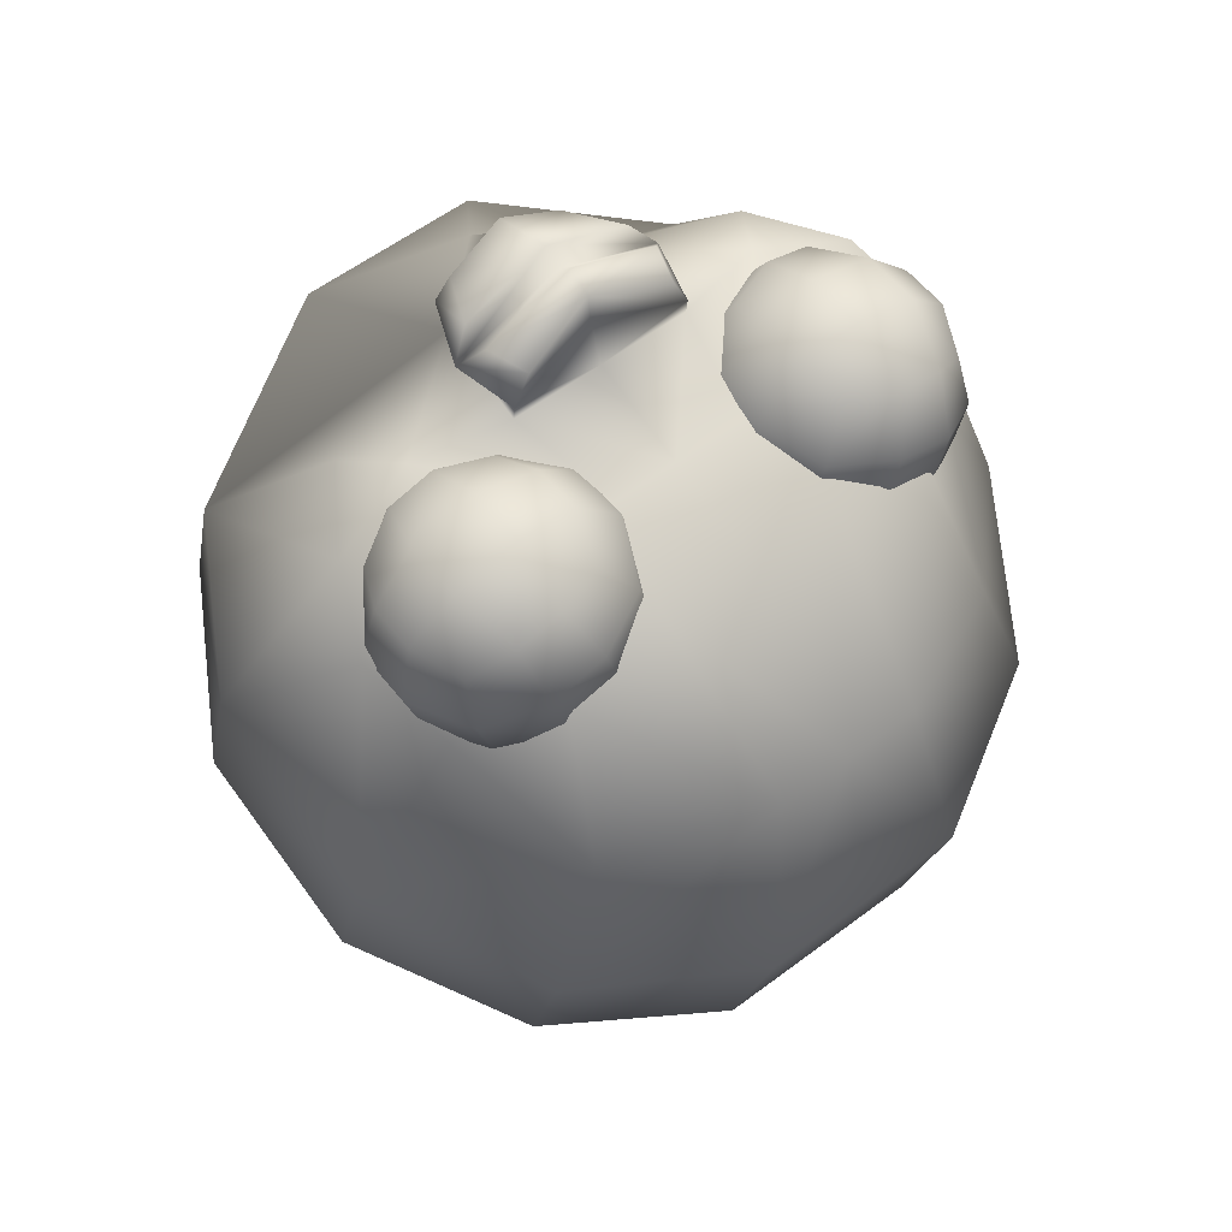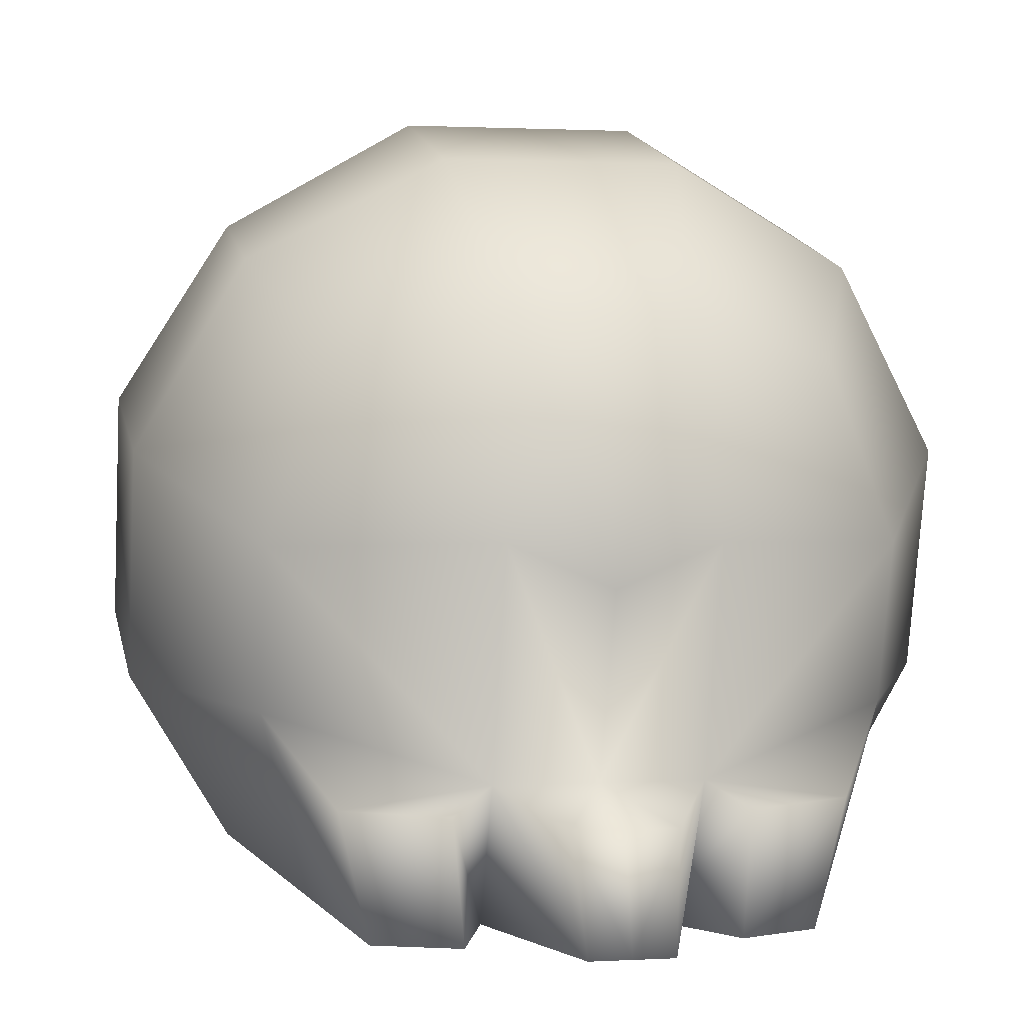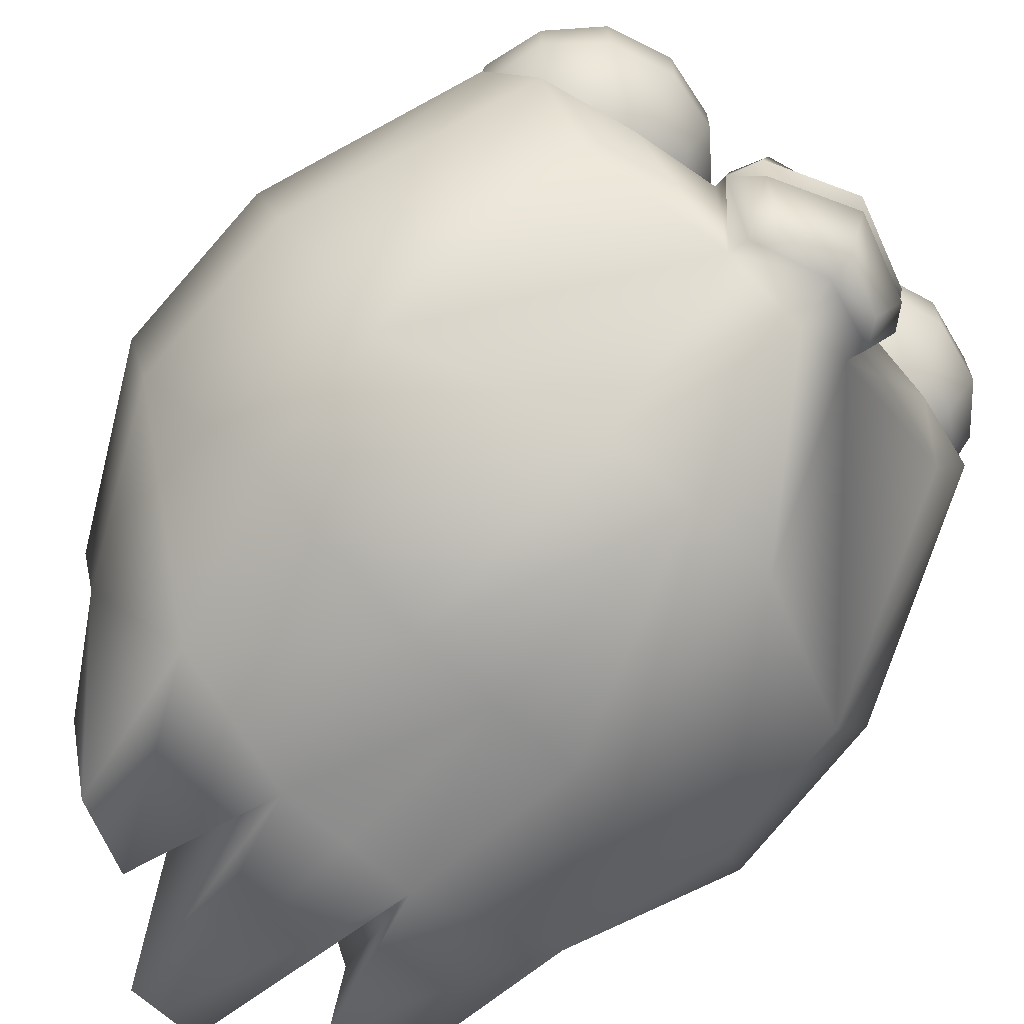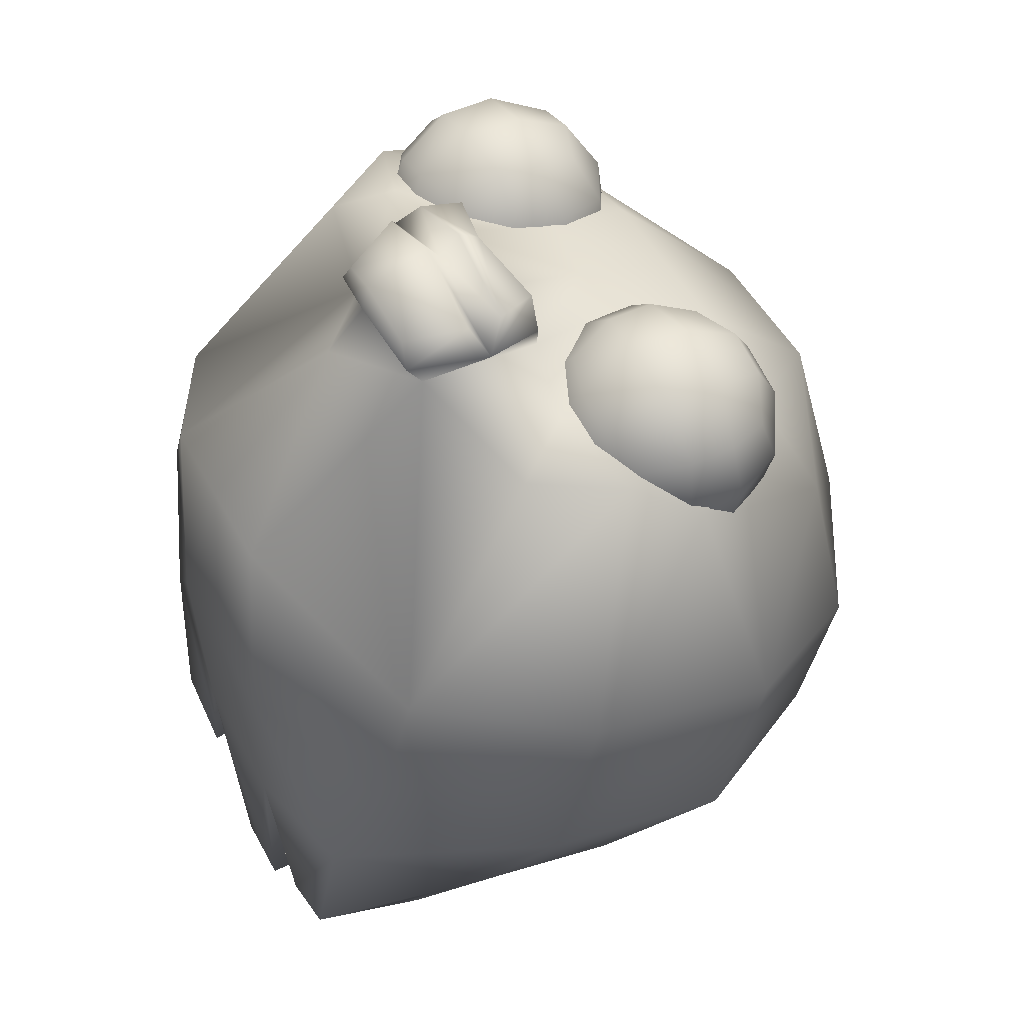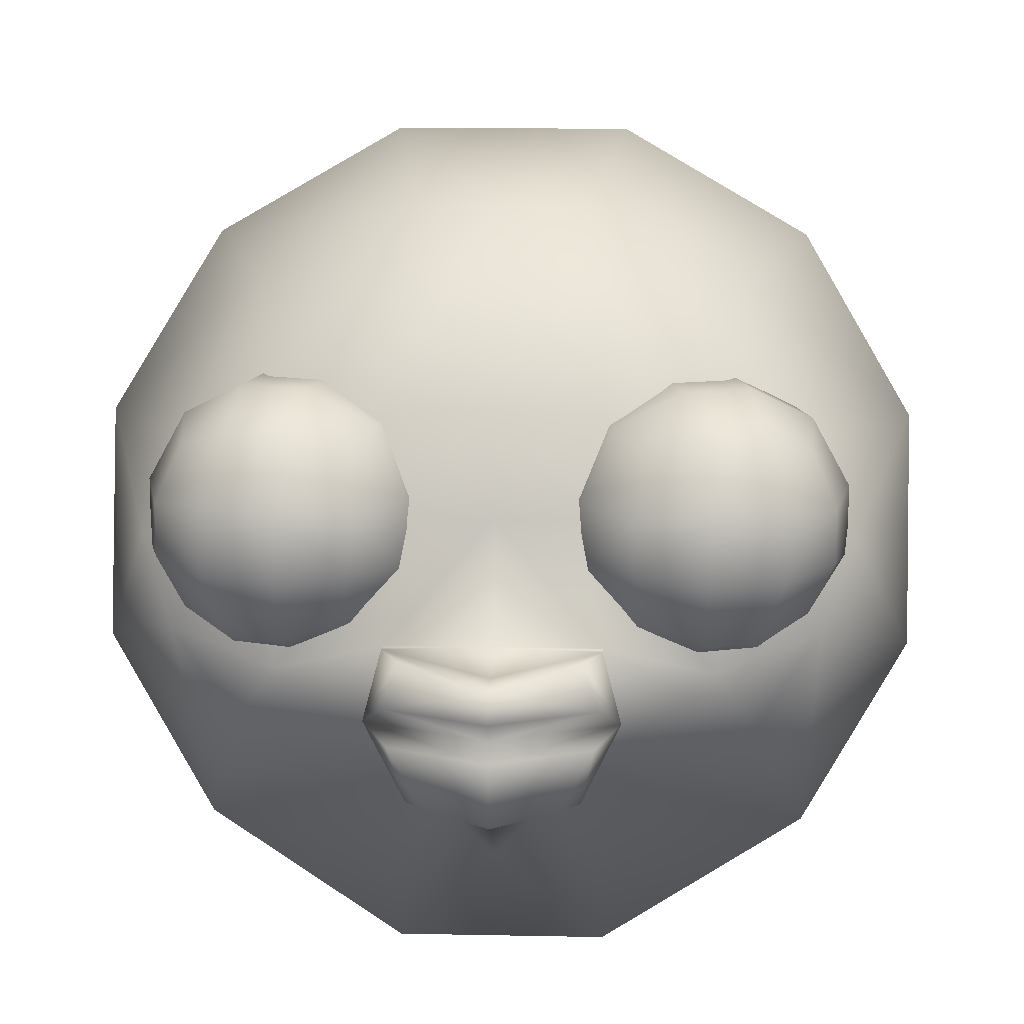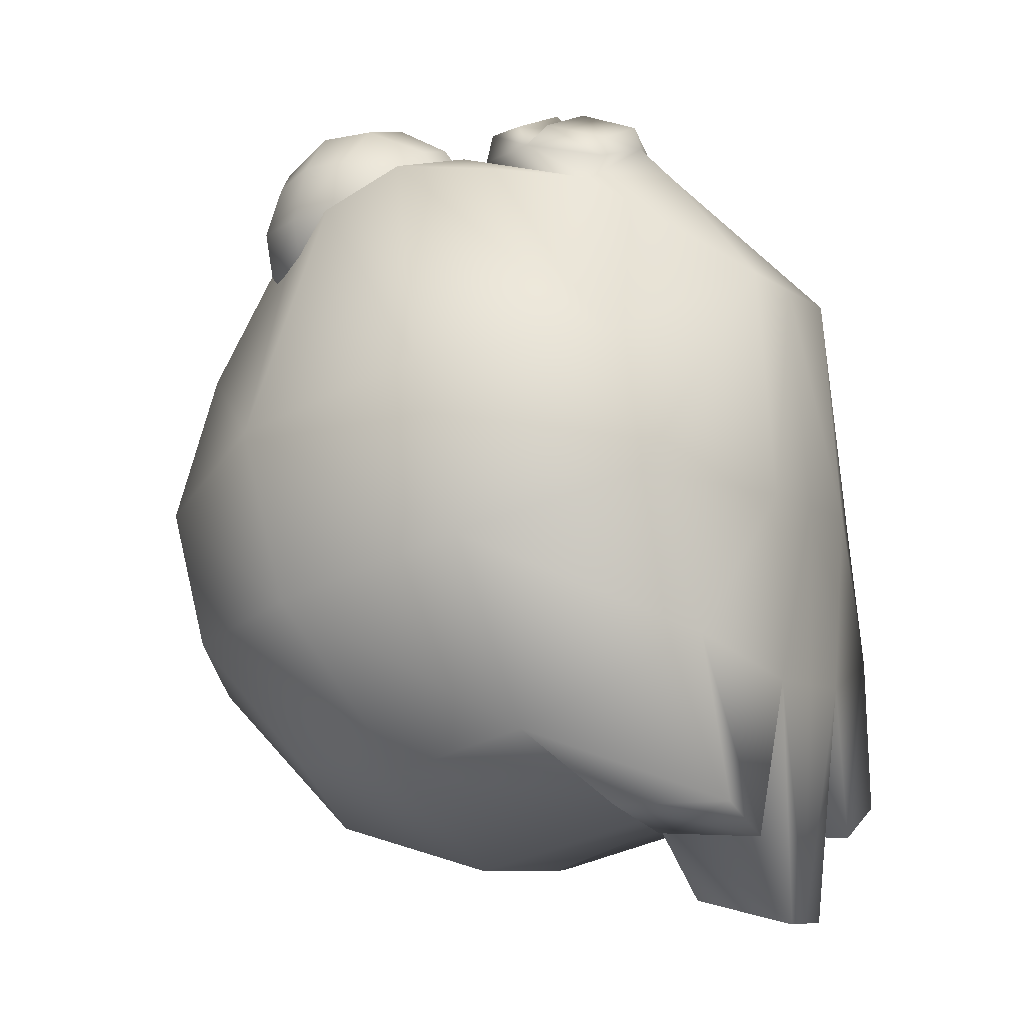
<metadata>
{"format":"obj","ext":"obj","renderer":"f3d","projection":"perspective","resolution":1024,"background":"white","views":[{"elev":57.5,"azim":141.9,"up":"+Z"},{"elev":1.2,"azim":167.8,"up":"+Y"},{"elev":-65.8,"azim":-43.0,"up":"+Y"},{"elev":49.9,"azim":62.4,"up":"+Z"},{"elev":14.6,"azim":2.5,"up":"+Y"},{"elev":-8.4,"azim":-60.8,"up":"+Z"}]}
</metadata>
<code>
o Cube
v 1 -1.622 -0.6945
v 1 -0.5592 1.578
v 1 0.51 -1.232
v 1 1.047 0.6945
v 1.245 -1.455 0.01339
v 1.245 -1.275 0.6555
v 0.3333 -1.725 -0.8645
v 1.245 -0.8401 -1.109
v 1.245 -0.1979 -1.289
v 0.3333 -0.7256 1.682
v 1.245 -0.1712 1.586
v 1.245 0.471 1.109
v 1.245 0.9248 -0.6555
v 1.245 1.104 -0.01338
v 0.3333 0.6799 -1.533
v 0.3333 1.349 0.8645
v 0.4149 -0.1753 -1.744
v 0.4149 -1.095 -1.488
v 0.4149 -0.1938 1.744
v 0.4149 0.7263 1.488
v 1.678 -0.7561 -0.2713
v 1.678 -0.5331 0.528
v 1.678 0.164 -0.528
v 1.678 0.387 0.2713
v 0.4776 1.32 -0.8504
v 0.4776 1.543 -0.05112
v 0.4149 -1.744 -0.009282
v 0.4149 -1.654 1.065
v 0.3333 -0.8021 1.789
v 0.4149 -0.1844 1.821
v 0.8741 -1.691 -1.434
v 0.5408 -1.691 -1.585
v 0.9965 -1.181 -1.448
v 0.5816 -1.203 -1.569
v 0.1667 -1.681 -1.986
v 0.2075 -1.221 -1.881
v 0.4868 -0.4577 1.852
v 0.3434 -0.1813 1.98
v 0.4029 -0.3647 1.984
v 0.266 -0.7874 1.901
v 0.3884 -0.5197 1.972
v 1.379 0.1417 1.38
v 0.8372 -0.2985 1.708
v 0.8807 0.7376 1.344
v 0.3096 0.287 1.651
v 0.8944 0.2247 1.558
v 0.5804 -0.09507 1.759
v 0.5804 0.5378 1.759
v 0.404 -0.09507 1.152
v 0.404 0.5378 1.152
v 1.188 -0.09507 1.583
v 1.188 0.5378 1.583
v 1.012 -0.09507 0.9752
v 1.012 0.5378 0.9752
v 0.5276 0.1159 1.855
v 0.5276 0.3269 1.855
v 0.4472 0.6153 1.578
v 0.3884 0.6153 1.376
v 0.3081 0.3269 1.099
v 0.3081 0.1159 1.099
v 0.3884 -0.1725 1.376
v 0.4472 -0.1725 1.578
v 0.5851 0.6153 1.018
v 0.7877 0.6153 0.9596
v 1.065 0.3269 0.8793
v 1.065 0.1159 0.8793
v 0.7877 -0.1725 0.9596
v 0.5851 -0.1725 1.018
v 1.145 0.6153 1.156
v 1.204 0.6153 1.359
v 1.284 0.3269 1.636
v 1.284 0.1159 1.636
v 1.204 -0.1725 1.359
v 1.145 -0.1725 1.156
v 1.007 0.6153 1.716
v 0.8046 0.6153 1.775
v 0.8046 -0.1725 1.775
v 1.007 -0.1725 1.716
v 0.9643 0.7523 1.476
v 0.7121 0.7523 1.549
v 0.8801 0.7523 1.186
v 0.6279 0.7523 1.259
v 0.7121 -0.3095 1.549
v 0.9643 -0.3095 1.476
v 0.6279 -0.3095 1.259
v 0.8801 -0.3095 1.186
v 1.089 0.3527 1.835
v 1.089 0.09009 1.835
v 0.7989 0.3527 1.919
v 0.7989 0.09009 1.919
v 1.264 0.3527 1.074
v 1.264 0.09009 1.074
v 1.348 0.3527 1.365
v 1.348 0.09009 1.365
v 0.5031 0.3527 0.8996
v 0.5031 0.09009 0.8996
v 0.7934 0.3527 0.8154
v 0.7934 0.09009 0.8154
v 0.3284 0.3527 1.66
v 0.3284 0.09009 1.66
v 0.2442 0.3527 1.37
v 0.2442 0.09009 1.37
v -1 -1.622 -0.6945
v -1 -0.5592 1.578
v -1 0.51 -1.232
v -1 1.047 0.6945
v -1.245 -1.455 0.01339
v -1.245 -1.275 0.6555
v -0.3333 -1.725 -0.8645
v -1.245 -0.8401 -1.109
v -1.245 -0.1979 -1.289
v -0.3333 -0.7256 1.682
v -1.245 -0.1712 1.586
v -1.245 0.471 1.109
v -1.245 0.9248 -0.6555
v -1.245 1.104 -0.01338
v -0.3333 0.6799 -1.533
v -0.3333 1.349 0.8645
v -0.4149 -0.1753 -1.744
v -0.4149 -1.095 -1.488
v -0.4149 -0.1938 1.744
v -0.4149 0.7263 1.488
v -1.678 -0.7561 -0.2713
v -1.678 -0.5331 0.528
v -1.678 0.164 -0.528
v -1.678 0.387 0.2713
v -0.4776 1.32 -0.8504
v -0.4776 1.543 -0.05112
v -0.4149 -1.744 -0.009282
v -0.4149 -1.654 1.065
v -0.3333 -0.8021 1.789
v -0.4149 -0.1844 1.821
v -0.8741 -1.691 -1.434
v -0.5408 -1.691 -1.585
v -0.9965 -1.181 -1.448
v -0.5816 -1.203 -1.569
v -0.1667 -1.681 -1.986
v -0.2075 -1.221 -1.881
v 0 -0.8535 1.9
v 0 -0.2529 1.947
v -0.4868 -0.4577 1.852
v 0 -0.4639 2.052
v -0.3434 -0.1813 1.98
v 0 -0.2685 2.083
v -0.4029 -0.3647 1.984
v 0 -0.3698 2.15
v -0.266 -0.7874 1.901
v 0 -0.8201 2.019
v -0.3884 -0.5197 1.972
v 0 -0.5246 2.132
v -1.379 0.1417 1.38
v -0.8372 -0.2985 1.708
v -0.8807 0.7376 1.344
v -0.3096 0.287 1.651
v -0.8944 0.2247 1.558
v -0.5804 -0.09507 1.759
v -0.5804 0.5378 1.759
v -0.404 -0.09507 1.152
v -0.404 0.5378 1.152
v -1.188 -0.09507 1.583
v -1.188 0.5378 1.583
v -1.012 -0.09507 0.9752
v -1.012 0.5378 0.9752
v -0.5276 0.1159 1.855
v -0.5276 0.3269 1.855
v -0.4472 0.6153 1.578
v -0.3884 0.6153 1.376
v -0.3081 0.3269 1.099
v -0.3081 0.1159 1.099
v -0.3884 -0.1725 1.376
v -0.4472 -0.1725 1.578
v -0.5851 0.6153 1.018
v -0.7877 0.6153 0.9596
v -1.065 0.3269 0.8793
v -1.065 0.1159 0.8793
v -0.7877 -0.1725 0.9596
v -0.5851 -0.1725 1.018
v -1.145 0.6153 1.156
v -1.204 0.6153 1.359
v -1.284 0.3269 1.636
v -1.284 0.1159 1.636
v -1.204 -0.1725 1.359
v -1.145 -0.1725 1.156
v -1.007 0.6153 1.716
v -0.8046 0.6153 1.775
v -0.8046 -0.1725 1.775
v -1.007 -0.1725 1.716
v -0.9643 0.7523 1.476
v -0.7121 0.7523 1.549
v -0.8801 0.7523 1.186
v -0.6279 0.7523 1.259
v -0.7121 -0.3095 1.549
v -0.9643 -0.3095 1.476
v -0.6279 -0.3095 1.259
v -0.8801 -0.3095 1.186
v -1.089 0.3527 1.835
v -1.089 0.09009 1.835
v -0.7989 0.3527 1.919
v -0.7989 0.09009 1.919
v -1.264 0.3527 1.074
v -1.264 0.09009 1.074
v -1.348 0.3527 1.365
v -1.348 0.09009 1.365
v -0.5031 0.3527 0.8996
v -0.5031 0.09009 0.8996
v -0.7934 0.3527 0.8154
v -0.7934 0.09009 0.8154
v -0.3284 0.3527 1.66
v -0.3284 0.09009 1.66
v -0.2442 0.3527 1.37
v -0.2442 0.09009 1.37
v 0 -1.725 -0.8645
v 0 -1.034 1.716
v 0 0.6799 -1.533
v 0 1.349 0.8645
v 0 -0.3525 -1.744
v 0 -1.095 -1.488
v 0 0.7263 1.488
v 0 1.32 -0.8504
v 0 1.543 -0.05112
v 0 -1.744 -0.009282
v 0 -1.654 1.065
v 0 -1.681 -1.986
v 0 -1.221 -1.881
v 0 -0.1938 1.744
v 0 0.2662 1.616
f 24 14 4 12
f 18 8 33 34
f 3 9 17 15
f 9 8 18 17
f 7 18 34 32
f 18 7 35 36
f 19 10 43
f 46 44 20 45
f 20 44 16
f 6 22 11 2
f 11 22 42
f 1 8 21 5
f 5 21 22 6
f 8 9 23 21
f 21 23 24 22
f 9 3 13 23
f 23 13 14 24
f 14 26 16 4
f 3 15 25 13
f 13 25 26 14
f 1 5 27 7
f 5 6 28 27
f 6 2 10 28
f 10 19 30 37 29
f 33 31 32 34
f 8 1 31 33
f 1 7 32 31
f 217 18 36 224
f 39 38 144 146
f 37 30 38 39
f 142 37 39 146
f 30 140 144 38
f 40 41 150 148
f 139 29 40 148
f 37 142 150 41
f 29 37 41 40
f 43 46 45 19
f 11 42 46 43
f 42 12 44 46
f 102 60 49 61
f 98 66 53 67
f 94 72 51 73
f 90 55 47 77
f 86 67 53 74
f 82 63 50 58
f 76 80 57 48
f 80 82 58 57
f 52 70 79 75
f 75 79 80 76
f 70 69 81 79
f 79 81 82 80
f 69 54 64 81
f 81 64 63 82
f 78 84 73 51
f 84 86 74 73
f 47 62 83 77
f 77 83 84 78
f 62 61 85 83
f 83 85 86 84
f 61 49 68 85
f 85 68 67 86
f 72 88 78 51
f 88 90 77 78
f 52 75 87 71
f 71 87 88 72
f 75 76 89 87
f 87 89 90 88
f 76 48 56 89
f 89 56 55 90
f 66 92 74 53
f 92 94 73 74
f 54 69 91 65
f 65 91 92 66
f 69 70 93 91
f 91 93 94 92
f 70 52 71 93
f 93 71 72 94
f 60 96 68 49
f 96 98 67 68
f 50 63 95 59
f 59 95 96 60
f 63 64 97 95
f 95 97 98 96
f 64 54 65 97
f 97 65 66 98
f 55 100 62 47
f 100 102 61 62
f 48 57 99 56
f 56 99 100 55
f 57 58 101 99
f 99 101 102 100
f 58 50 59 101
f 101 59 60 102
f 7 212 223 35
f 36 35 223 224
f 28 10 213 222
f 27 28 222 221
f 7 27 221 212
f 25 219 220 26
f 15 214 219 25
f 26 220 215 16
f 20 16 215 218
f 17 18 217 216
f 15 17 216 214
f 45 20 218 226
f 19 45 226 225
f 30 19 225 140
f 11 43 2
f 10 2 43
f 22 24 42
f 42 24 12
f 16 44 4
f 4 44 12
f 10 29 139 213
f 126 114 106 116
f 120 136 135 110
f 105 117 119 111
f 111 119 120 110
f 109 134 136 120
f 120 138 137 109
f 121 152 112
f 155 154 122 153
f 122 118 153
f 108 104 113 124
f 113 151 124
f 103 107 123 110
f 107 108 124 123
f 110 123 125 111
f 123 124 126 125
f 111 125 115 105
f 125 126 116 115
f 116 106 118 128
f 105 115 127 117
f 115 116 128 127
f 103 109 129 107
f 107 129 130 108
f 108 130 112 104
f 112 131 141 132 121
f 135 136 134 133
f 110 135 133 103
f 103 133 134 109
f 217 224 138 120
f 145 146 144 143
f 141 145 143 132
f 142 146 145 141
f 132 143 144 140
f 147 148 150 149
f 139 148 147 131
f 141 149 150 142
f 131 147 149 141
f 152 121 154 155
f 113 152 155 151
f 151 155 153 114
f 211 170 158 169
f 207 176 162 175
f 203 182 160 181
f 199 186 156 164
f 195 183 162 176
f 191 167 159 172
f 185 157 166 189
f 189 166 167 191
f 161 184 188 179
f 184 185 189 188
f 179 188 190 178
f 188 189 191 190
f 178 190 173 163
f 190 191 172 173
f 187 160 182 193
f 193 182 183 195
f 156 186 192 171
f 186 187 193 192
f 171 192 194 170
f 192 193 195 194
f 170 194 177 158
f 194 195 176 177
f 181 160 187 197
f 197 187 186 199
f 161 180 196 184
f 180 181 197 196
f 184 196 198 185
f 196 197 199 198
f 185 198 165 157
f 198 199 164 165
f 175 162 183 201
f 201 183 182 203
f 163 174 200 178
f 174 175 201 200
f 178 200 202 179
f 200 201 203 202
f 179 202 180 161
f 202 203 181 180
f 169 158 177 205
f 205 177 176 207
f 159 168 204 172
f 168 169 205 204
f 172 204 206 173
f 204 205 207 206
f 173 206 174 163
f 206 207 175 174
f 164 156 171 209
f 209 171 170 211
f 157 165 208 166
f 165 164 209 208
f 166 208 210 167
f 208 209 211 210
f 167 210 168 159
f 210 211 169 168
f 109 137 223 212
f 138 224 223 137
f 130 222 213 112
f 129 221 222 130
f 109 212 221 129
f 127 128 220 219
f 117 127 219 214
f 128 118 215 220
f 122 218 215 118
f 119 216 217 120
f 117 214 216 119
f 154 226 218 122
f 121 225 226 154
f 132 140 225 121
f 113 104 152
f 112 152 104
f 124 151 126
f 151 114 126
f 118 106 153
f 106 114 153
f 112 213 139 131

</code>
